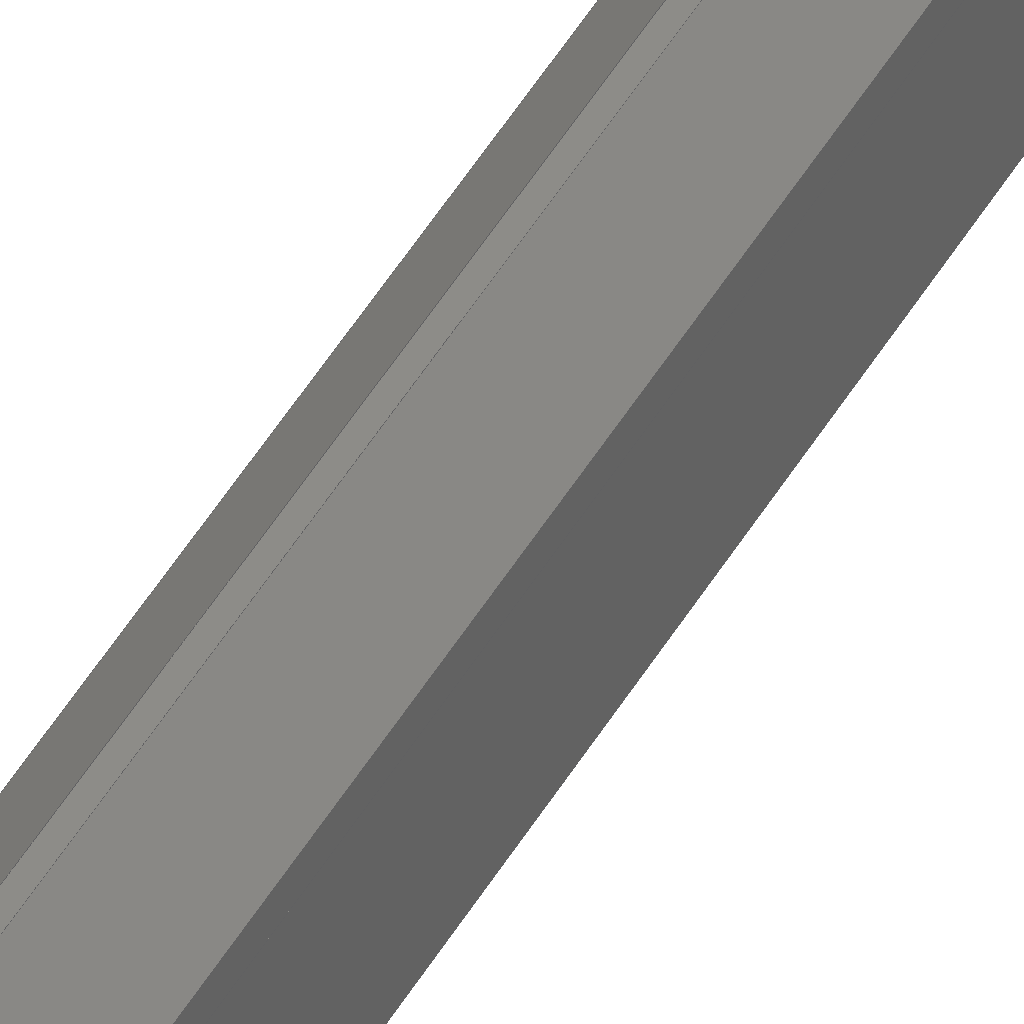
<metadata>
{"format":"step","ext":"stp","renderer":"f3d","projection":"perspective","resolution":1024,"background":"white","views":[{"elev":36.6,"azim":23.9,"up":"+Y"}]}
</metadata>
<code>
ISO-10303-21;
DATA;
#1=MECHANICAL_DESIGN_GEOMETRIC_PRESENTATION_REPRESENTATION('',(#6),#430);
#2=(
CONVERSION_BASED_UNIT('degree',#3)
NAMED_UNIT(#432)
PLANE_ANGLE_UNIT()
);
#3=PLANE_ANGLE_MEASURE_WITH_UNIT(PLANE_ANGLE_MEASURE(0.01745),#437);
#4=SHAPE_REPRESENTATION_RELATIONSHIP('SRR','None',#440,#5);
#5=ADVANCED_BREP_SHAPE_REPRESENTATION('',(#7),#429);
#6=STYLED_ITEM('',(#450),#7);
#7=MANIFOLD_SOLID_BREP('Fillet1',#266);
#8=CYLINDRICAL_SURFACE('',#283,0.005);
#9=CIRCLE('',#280,0.005);
#10=CIRCLE('',#282,0.005);
#11=FACE_OUTER_BOUND('',#25,.T.);
#12=FACE_OUTER_BOUND('',#26,.T.);
#13=FACE_OUTER_BOUND('',#27,.T.);
#14=FACE_OUTER_BOUND('',#28,.T.);
#15=FACE_OUTER_BOUND('',#29,.T.);
#16=FACE_OUTER_BOUND('',#30,.T.);
#17=FACE_OUTER_BOUND('',#31,.T.);
#18=FACE_OUTER_BOUND('',#32,.T.);
#19=FACE_OUTER_BOUND('',#33,.T.);
#20=FACE_OUTER_BOUND('',#34,.T.);
#21=FACE_OUTER_BOUND('',#35,.T.);
#22=FACE_OUTER_BOUND('',#36,.T.);
#23=FACE_OUTER_BOUND('',#37,.T.);
#24=FACE_OUTER_BOUND('',#38,.T.);
#25=EDGE_LOOP('',(#167,#168,#169,#170));
#26=EDGE_LOOP('',(#171,#172,#173,#174));
#27=EDGE_LOOP('',(#175,#176,#177,#178));
#28=EDGE_LOOP('',(#179,#180,#181,#182));
#29=EDGE_LOOP('',(#183,#184,#185,#186));
#30=EDGE_LOOP('',(#187,#188,#189,#190));
#31=EDGE_LOOP('',(#191,#192,#193,#194));
#32=EDGE_LOOP('',(#195,#196,#197,#198));
#33=EDGE_LOOP('',(#199,#200,#201,#202));
#34=EDGE_LOOP('',(#203,#204,#205,#206));
#35=EDGE_LOOP('',(#207,#208,#209,#210));
#36=EDGE_LOOP('',(#211,#212,#213,#214,#215,#216,#217,#218,#219,#220,#221,
#222));
#37=EDGE_LOOP('',(#223,#224,#225,#226,#227,#228,#229,#230,#231,#232,#233,
#234));
#38=EDGE_LOOP('',(#235,#236,#237,#238));
#39=LINE('',#356,#73);
#40=LINE('',#358,#74);
#41=LINE('',#360,#75);
#42=LINE('',#361,#76);
#43=LINE('',#364,#77);
#44=LINE('',#366,#78);
#45=LINE('',#367,#79);
#46=LINE('',#370,#80);
#47=LINE('',#372,#81);
#48=LINE('',#373,#82);
#49=LINE('',#376,#83);
#50=LINE('',#378,#84);
#51=LINE('',#379,#85);
#52=LINE('',#382,#86);
#53=LINE('',#384,#87);
#54=LINE('',#385,#88);
#55=LINE('',#388,#89);
#56=LINE('',#390,#90);
#57=LINE('',#391,#91);
#58=LINE('',#395,#92);
#59=LINE('',#397,#93);
#60=LINE('',#399,#94);
#61=LINE('',#400,#95);
#62=LINE('',#403,#96);
#63=LINE('',#405,#97);
#64=LINE('',#406,#98);
#65=LINE('',#409,#99);
#66=LINE('',#411,#100);
#67=LINE('',#412,#101);
#68=LINE('',#415,#102);
#69=LINE('',#417,#103);
#70=LINE('',#418,#104);
#71=LINE('',#420,#105);
#72=LINE('',#421,#106);
#73=VECTOR('',#288,0.3289);
#74=VECTOR('',#289,12);
#75=VECTOR('',#290,0.3289);
#76=VECTOR('',#291,12);
#77=VECTOR('',#294,0.02);
#78=VECTOR('',#295,12);
#79=VECTOR('',#296,0.02);
#80=VECTOR('',#299,0.09672);
#81=VECTOR('',#300,12);
#82=VECTOR('',#301,0.09672);
#83=VECTOR('',#304,0.02);
#84=VECTOR('',#305,12);
#85=VECTOR('',#306,0.02);
#86=VECTOR('',#309,0.2879);
#87=VECTOR('',#310,12);
#88=VECTOR('',#311,0.2879);
#89=VECTOR('',#314,0.005);
#90=VECTOR('',#315,12);
#91=VECTOR('',#316,0.005);
#92=VECTOR('',#319,0.067);
#93=VECTOR('',#320,12);
#94=VECTOR('',#321,0.067);
#95=VECTOR('',#322,12);
#96=VECTOR('',#325,0.032);
#97=VECTOR('',#326,12);
#98=VECTOR('',#327,0.032);
#99=VECTOR('',#330,0.1174);
#100=VECTOR('',#331,12);
#101=VECTOR('',#332,0.1174);
#102=VECTOR('',#335,0.02);
#103=VECTOR('',#336,12);
#104=VECTOR('',#337,0.02);
#105=VECTOR('',#340,0.1188);
#106=VECTOR('',#341,0.1188);
#107=VERTEX_POINT('',#354);
#108=VERTEX_POINT('',#355);
#109=VERTEX_POINT('',#357);
#110=VERTEX_POINT('',#359);
#111=VERTEX_POINT('',#363);
#112=VERTEX_POINT('',#365);
#113=VERTEX_POINT('',#369);
#114=VERTEX_POINT('',#371);
#115=VERTEX_POINT('',#375);
#116=VERTEX_POINT('',#377);
#117=VERTEX_POINT('',#381);
#118=VERTEX_POINT('',#383);
#119=VERTEX_POINT('',#387);
#120=VERTEX_POINT('',#389);
#121=VERTEX_POINT('',#393);
#122=VERTEX_POINT('',#394);
#123=VERTEX_POINT('',#396);
#124=VERTEX_POINT('',#398);
#125=VERTEX_POINT('',#402);
#126=VERTEX_POINT('',#404);
#127=VERTEX_POINT('',#408);
#128=VERTEX_POINT('',#410);
#129=VERTEX_POINT('',#414);
#130=VERTEX_POINT('',#416);
#131=EDGE_CURVE('',#107,#108,#39,.T.);
#132=EDGE_CURVE('',#109,#108,#40,.T.);
#133=EDGE_CURVE('',#110,#109,#41,.T.);
#134=EDGE_CURVE('',#110,#107,#42,.T.);
#135=EDGE_CURVE('',#108,#111,#43,.T.);
#136=EDGE_CURVE('',#112,#111,#44,.T.);
#137=EDGE_CURVE('',#109,#112,#45,.T.);
#138=EDGE_CURVE('',#111,#113,#46,.T.);
#139=EDGE_CURVE('',#114,#113,#47,.T.);
#140=EDGE_CURVE('',#112,#114,#48,.T.);
#141=EDGE_CURVE('',#113,#115,#49,.T.);
#142=EDGE_CURVE('',#116,#115,#50,.T.);
#143=EDGE_CURVE('',#114,#116,#51,.T.);
#144=EDGE_CURVE('',#115,#117,#52,.T.);
#145=EDGE_CURVE('',#118,#117,#53,.T.);
#146=EDGE_CURVE('',#116,#118,#54,.T.);
#147=EDGE_CURVE('',#117,#119,#55,.T.);
#148=EDGE_CURVE('',#119,#120,#56,.T.);
#149=EDGE_CURVE('',#118,#120,#57,.T.);
#150=EDGE_CURVE('',#121,#122,#58,.T.);
#151=EDGE_CURVE('',#121,#123,#59,.T.);
#152=EDGE_CURVE('',#123,#124,#60,.T.);
#153=EDGE_CURVE('',#122,#124,#61,.T.);
#154=EDGE_CURVE('',#124,#125,#62,.T.);
#155=EDGE_CURVE('',#126,#125,#63,.T.);
#156=EDGE_CURVE('',#122,#126,#64,.T.);
#157=EDGE_CURVE('',#125,#127,#65,.T.);
#158=EDGE_CURVE('',#128,#127,#66,.T.);
#159=EDGE_CURVE('',#126,#128,#67,.T.);
#160=EDGE_CURVE('',#127,#129,#68,.T.);
#161=EDGE_CURVE('',#130,#129,#69,.T.);
#162=EDGE_CURVE('',#128,#130,#70,.T.);
#163=EDGE_CURVE('',#129,#107,#71,.T.);
#164=EDGE_CURVE('',#130,#110,#72,.T.);
#165=EDGE_CURVE('',#120,#121,#9,.T.);
#166=EDGE_CURVE('',#123,#119,#10,.T.);
#167=ORIENTED_EDGE('',*,*,#131,.T.);
#168=ORIENTED_EDGE('',*,*,#132,.F.);
#169=ORIENTED_EDGE('',*,*,#133,.F.);
#170=ORIENTED_EDGE('',*,*,#134,.T.);
#171=ORIENTED_EDGE('',*,*,#135,.T.);
#172=ORIENTED_EDGE('',*,*,#136,.F.);
#173=ORIENTED_EDGE('',*,*,#137,.F.);
#174=ORIENTED_EDGE('',*,*,#132,.T.);
#175=ORIENTED_EDGE('',*,*,#138,.T.);
#176=ORIENTED_EDGE('',*,*,#139,.F.);
#177=ORIENTED_EDGE('',*,*,#140,.F.);
#178=ORIENTED_EDGE('',*,*,#136,.T.);
#179=ORIENTED_EDGE('',*,*,#141,.T.);
#180=ORIENTED_EDGE('',*,*,#142,.F.);
#181=ORIENTED_EDGE('',*,*,#143,.F.);
#182=ORIENTED_EDGE('',*,*,#139,.T.);
#183=ORIENTED_EDGE('',*,*,#144,.T.);
#184=ORIENTED_EDGE('',*,*,#145,.F.);
#185=ORIENTED_EDGE('',*,*,#146,.F.);
#186=ORIENTED_EDGE('',*,*,#142,.T.);
#187=ORIENTED_EDGE('',*,*,#147,.T.);
#188=ORIENTED_EDGE('',*,*,#148,.T.);
#189=ORIENTED_EDGE('',*,*,#149,.F.);
#190=ORIENTED_EDGE('',*,*,#145,.T.);
#191=ORIENTED_EDGE('',*,*,#150,.F.);
#192=ORIENTED_EDGE('',*,*,#151,.T.);
#193=ORIENTED_EDGE('',*,*,#152,.T.);
#194=ORIENTED_EDGE('',*,*,#153,.F.);
#195=ORIENTED_EDGE('',*,*,#154,.T.);
#196=ORIENTED_EDGE('',*,*,#155,.F.);
#197=ORIENTED_EDGE('',*,*,#156,.F.);
#198=ORIENTED_EDGE('',*,*,#153,.T.);
#199=ORIENTED_EDGE('',*,*,#157,.T.);
#200=ORIENTED_EDGE('',*,*,#158,.F.);
#201=ORIENTED_EDGE('',*,*,#159,.F.);
#202=ORIENTED_EDGE('',*,*,#155,.T.);
#203=ORIENTED_EDGE('',*,*,#160,.T.);
#204=ORIENTED_EDGE('',*,*,#161,.F.);
#205=ORIENTED_EDGE('',*,*,#162,.F.);
#206=ORIENTED_EDGE('',*,*,#158,.T.);
#207=ORIENTED_EDGE('',*,*,#163,.T.);
#208=ORIENTED_EDGE('',*,*,#134,.F.);
#209=ORIENTED_EDGE('',*,*,#164,.F.);
#210=ORIENTED_EDGE('',*,*,#161,.T.);
#211=ORIENTED_EDGE('',*,*,#133,.T.);
#212=ORIENTED_EDGE('',*,*,#137,.T.);
#213=ORIENTED_EDGE('',*,*,#140,.T.);
#214=ORIENTED_EDGE('',*,*,#143,.T.);
#215=ORIENTED_EDGE('',*,*,#146,.T.);
#216=ORIENTED_EDGE('',*,*,#149,.T.);
#217=ORIENTED_EDGE('',*,*,#165,.T.);
#218=ORIENTED_EDGE('',*,*,#150,.T.);
#219=ORIENTED_EDGE('',*,*,#156,.T.);
#220=ORIENTED_EDGE('',*,*,#159,.T.);
#221=ORIENTED_EDGE('',*,*,#162,.T.);
#222=ORIENTED_EDGE('',*,*,#164,.T.);
#223=ORIENTED_EDGE('',*,*,#131,.F.);
#224=ORIENTED_EDGE('',*,*,#163,.F.);
#225=ORIENTED_EDGE('',*,*,#160,.F.);
#226=ORIENTED_EDGE('',*,*,#157,.F.);
#227=ORIENTED_EDGE('',*,*,#154,.F.);
#228=ORIENTED_EDGE('',*,*,#152,.F.);
#229=ORIENTED_EDGE('',*,*,#166,.T.);
#230=ORIENTED_EDGE('',*,*,#147,.F.);
#231=ORIENTED_EDGE('',*,*,#144,.F.);
#232=ORIENTED_EDGE('',*,*,#141,.F.);
#233=ORIENTED_EDGE('',*,*,#138,.F.);
#234=ORIENTED_EDGE('',*,*,#135,.F.);
#235=ORIENTED_EDGE('',*,*,#151,.F.);
#236=ORIENTED_EDGE('',*,*,#165,.F.);
#237=ORIENTED_EDGE('',*,*,#148,.F.);
#238=ORIENTED_EDGE('',*,*,#166,.F.);
#239=PLANE('',#268);
#240=PLANE('',#269);
#241=PLANE('',#270);
#242=PLANE('',#271);
#243=PLANE('',#272);
#244=PLANE('',#273);
#245=PLANE('',#274);
#246=PLANE('',#275);
#247=PLANE('',#276);
#248=PLANE('',#277);
#249=PLANE('',#278);
#250=PLANE('',#279);
#251=PLANE('',#281);
#252=ADVANCED_FACE('',(#11),#239,.F.);
#253=ADVANCED_FACE('',(#12),#240,.F.);
#254=ADVANCED_FACE('',(#13),#241,.F.);
#255=ADVANCED_FACE('',(#14),#242,.F.);
#256=ADVANCED_FACE('',(#15),#243,.F.);
#257=ADVANCED_FACE('',(#16),#244,.F.);
#258=ADVANCED_FACE('',(#17),#245,.F.);
#259=ADVANCED_FACE('',(#18),#246,.F.);
#260=ADVANCED_FACE('',(#19),#247,.F.);
#261=ADVANCED_FACE('',(#20),#248,.F.);
#262=ADVANCED_FACE('',(#21),#249,.F.);
#263=ADVANCED_FACE('',(#22),#250,.T.);
#264=ADVANCED_FACE('',(#23),#251,.F.);
#265=ADVANCED_FACE('',(#24),#8,.F.);
#266=CLOSED_SHELL('',(#252,#253,#254,#255,#256,#257,#258,#259,#260,#261,
#262,#263,#264,#265));
#267=AXIS2_PLACEMENT_3D('placement',#352,#284,#285);
#268=AXIS2_PLACEMENT_3D('',#353,#286,#287);
#269=AXIS2_PLACEMENT_3D('',#362,#292,#293);
#270=AXIS2_PLACEMENT_3D('',#368,#297,#298);
#271=AXIS2_PLACEMENT_3D('',#374,#302,#303);
#272=AXIS2_PLACEMENT_3D('',#380,#307,#308);
#273=AXIS2_PLACEMENT_3D('',#386,#312,#313);
#274=AXIS2_PLACEMENT_3D('',#392,#317,#318);
#275=AXIS2_PLACEMENT_3D('',#401,#323,#324);
#276=AXIS2_PLACEMENT_3D('',#407,#328,#329);
#277=AXIS2_PLACEMENT_3D('',#413,#333,#334);
#278=AXIS2_PLACEMENT_3D('',#419,#338,#339);
#279=AXIS2_PLACEMENT_3D('',#422,#342,#343);
#280=AXIS2_PLACEMENT_3D('',#423,#344,#345);
#281=AXIS2_PLACEMENT_3D('',#424,#346,#347);
#282=AXIS2_PLACEMENT_3D('',#425,#348,#349);
#283=AXIS2_PLACEMENT_3D('',#426,#350,#351);
#284=DIRECTION('axis',(0,0,1));
#285=DIRECTION('refdir',(1,0,0));
#286=DIRECTION('center_axis',(1,0,0));
#287=DIRECTION('ref_axis',(0,0,-1));
#288=DIRECTION('',(0,-1,0));
#289=DIRECTION('',(0,0,-1));
#290=DIRECTION('',(0,-1,0));
#291=DIRECTION('',(0,0,-1));
#292=DIRECTION('center_axis',(0.7071,0.7071,0));
#293=DIRECTION('ref_axis',(-0.7071,0.7071,0));
#294=DIRECTION('',(0.7071,-0.7071,0));
#295=DIRECTION('',(0,0,-1));
#296=DIRECTION('',(0.7071,-0.7071,0));
#297=DIRECTION('center_axis',(0,1,0));
#298=DIRECTION('ref_axis',(0,0,1));
#299=DIRECTION('',(1,0,0));
#300=DIRECTION('',(0,0,-1));
#301=DIRECTION('',(1,0,0));
#302=DIRECTION('center_axis',(-0.7071,0.7071,0));
#303=DIRECTION('ref_axis',(-0.7071,-0.7071,0));
#304=DIRECTION('',(0.7071,0.7071,0));
#305=DIRECTION('',(0,0,-1));
#306=DIRECTION('',(0.7071,0.7071,0));
#307=DIRECTION('center_axis',(-1,1.779e-16,0));
#308=DIRECTION('ref_axis',(-1.804e-16,-1,0));
#309=DIRECTION('',(1.779e-16,1,0));
#310=DIRECTION('',(0,0,-1));
#311=DIRECTION('',(1.779e-16,1,0));
#312=DIRECTION('center_axis',(0,-1,0));
#313=DIRECTION('ref_axis',(0,0,-1));
#314=DIRECTION('',(-1,0,0));
#315=DIRECTION('',(0,0,1));
#316=DIRECTION('',(-1,0,0));
#317=DIRECTION('center_axis',(0,1,0));
#318=DIRECTION('ref_axis',(0,0,1));
#319=DIRECTION('',(1,0,0));
#320=DIRECTION('',(0,0,-1));
#321=DIRECTION('',(1,0,0));
#322=DIRECTION('',(0,0,-1));
#323=DIRECTION('center_axis',(-1,5.336e-16,0));
#324=DIRECTION('ref_axis',(-5.274e-16,-1,0));
#325=DIRECTION('',(5.336e-16,1,0));
#326=DIRECTION('',(0,0,-1));
#327=DIRECTION('',(5.336e-16,1,0));
#328=DIRECTION('center_axis',(-0.7071,-0.7071,0));
#329=DIRECTION('ref_axis',(0.7071,-0.7071,0));
#330=DIRECTION('',(-0.7071,0.7071,0));
#331=DIRECTION('',(0,0,-1));
#332=DIRECTION('',(-0.7071,0.7071,0));
#333=DIRECTION('center_axis',(0,-1,0));
#334=DIRECTION('ref_axis',(0,0,-1));
#335=DIRECTION('',(-1,0,0));
#336=DIRECTION('',(0,0,-1));
#337=DIRECTION('',(-1,0,0));
#338=DIRECTION('center_axis',(0.7071,-0.7071,0));
#339=DIRECTION('ref_axis',(0.7071,0.7071,0));
#340=DIRECTION('',(-0.7071,-0.7071,0));
#341=DIRECTION('',(-0.7071,-0.7071,0));
#342=DIRECTION('center_axis',(0,0,1));
#343=DIRECTION('ref_axis',(1,0,0));
#344=DIRECTION('center_axis',(0,0,-1));
#345=DIRECTION('ref_axis',(1,0,0));
#346=DIRECTION('center_axis',(0,0,1));
#347=DIRECTION('ref_axis',(1,0,0));
#348=DIRECTION('center_axis',(0,0,1));
#349=DIRECTION('ref_axis',(1,0,0));
#350=DIRECTION('center_axis',(0,0,1));
#351=DIRECTION('ref_axis',(1,0,0));
#352=CARTESIAN_POINT('',(0,0,0));
#353=CARTESIAN_POINT('Origin',(-0.0625,0.343,12));
#354=CARTESIAN_POINT('',(-0.0625,0.343,0));
#355=CARTESIAN_POINT('',(-0.0625,0.01414,0));
#356=CARTESIAN_POINT('',(-0.0625,0.343,0));
#357=CARTESIAN_POINT('',(-0.0625,0.01414,12));
#358=CARTESIAN_POINT('',(-0.0625,0.01414,12));
#359=CARTESIAN_POINT('',(-0.0625,0.343,12));
#360=CARTESIAN_POINT('',(-0.0625,0.343,12));
#361=CARTESIAN_POINT('',(-0.0625,0.343,12));
#362=CARTESIAN_POINT('Origin',(-0.0625,0.01414,12));
#363=CARTESIAN_POINT('',(-0.04836,-1.235e-16,0));
#364=CARTESIAN_POINT('',(-0.0625,0.01414,0));
#365=CARTESIAN_POINT('',(-0.04836,-1.235e-16,12));
#366=CARTESIAN_POINT('',(-0.04836,-1.235e-16,12));
#367=CARTESIAN_POINT('',(-0.0625,0.01414,12));
#368=CARTESIAN_POINT('Origin',(-0.04836,-1.235e-16,
12));
#369=CARTESIAN_POINT('',(0.04836,-1.235e-16,0));
#370=CARTESIAN_POINT('',(-0.04836,-1.235e-16,0));
#371=CARTESIAN_POINT('',(0.04836,-1.235e-16,12));
#372=CARTESIAN_POINT('',(0.04836,-1.235e-16,12));
#373=CARTESIAN_POINT('',(-0.04836,-1.235e-16,12));
#374=CARTESIAN_POINT('Origin',(0.04836,-1.235e-16,
12));
#375=CARTESIAN_POINT('',(0.0625,0.01414,0));
#376=CARTESIAN_POINT('',(0.04836,-1.235e-16,0));
#377=CARTESIAN_POINT('',(0.0625,0.01414,12));
#378=CARTESIAN_POINT('',(0.0625,0.01414,12));
#379=CARTESIAN_POINT('',(0.04836,-1.235e-16,12));
#380=CARTESIAN_POINT('Origin',(0.0625,0.302,12));
#381=CARTESIAN_POINT('',(0.0625,0.302,0));
#382=CARTESIAN_POINT('',(0.0625,0.302,0));
#383=CARTESIAN_POINT('',(0.0625,0.302,12));
#384=CARTESIAN_POINT('',(0.0625,0.302,12));
#385=CARTESIAN_POINT('',(0.0625,0.302,12));
#386=CARTESIAN_POINT('Origin',(0.0525,0.302,12));
#387=CARTESIAN_POINT('',(0.0575,0.302,0));
#388=CARTESIAN_POINT('',(0.0525,0.302,0));
#389=CARTESIAN_POINT('',(0.0575,0.302,12));
#390=CARTESIAN_POINT('',(0.0575,0.302,12));
#391=CARTESIAN_POINT('',(0.0525,0.302,12));
#392=CARTESIAN_POINT('Origin',(0.1245,0.312,12));
#393=CARTESIAN_POINT('',(0.0575,0.312,12));
#394=CARTESIAN_POINT('',(0.1245,0.312,12));
#395=CARTESIAN_POINT('',(0.1245,0.312,12));
#396=CARTESIAN_POINT('',(0.0575,0.312,0));
#397=CARTESIAN_POINT('',(0.0575,0.312,0));
#398=CARTESIAN_POINT('',(0.1245,0.312,0));
#399=CARTESIAN_POINT('',(0.1245,0.312,0));
#400=CARTESIAN_POINT('',(0.1245,0.312,12));
#401=CARTESIAN_POINT('Origin',(0.1245,0.344,12));
#402=CARTESIAN_POINT('',(0.1245,0.344,0));
#403=CARTESIAN_POINT('',(0.1245,0.344,0));
#404=CARTESIAN_POINT('',(0.1245,0.344,12));
#405=CARTESIAN_POINT('',(0.1245,0.344,12));
#406=CARTESIAN_POINT('',(0.1245,0.344,12));
#407=CARTESIAN_POINT('Origin',(0.0415,0.427,12));
#408=CARTESIAN_POINT('',(0.0415,0.427,0));
#409=CARTESIAN_POINT('',(0.0415,0.427,0));
#410=CARTESIAN_POINT('',(0.0415,0.427,12));
#411=CARTESIAN_POINT('',(0.0415,0.427,12));
#412=CARTESIAN_POINT('',(0.0415,0.427,12));
#413=CARTESIAN_POINT('Origin',(0.0215,0.427,12));
#414=CARTESIAN_POINT('',(0.0215,0.427,0));
#415=CARTESIAN_POINT('',(0.0215,0.427,0));
#416=CARTESIAN_POINT('',(0.0215,0.427,12));
#417=CARTESIAN_POINT('',(0.0215,0.427,12));
#418=CARTESIAN_POINT('',(0.0215,0.427,12));
#419=CARTESIAN_POINT('Origin',(-0.0625,0.343,12));
#420=CARTESIAN_POINT('',(-0.0625,0.343,0));
#421=CARTESIAN_POINT('',(-0.0625,0.343,12));
#422=CARTESIAN_POINT('Origin',(-0.0625,-1.235e-16,12));
#423=CARTESIAN_POINT('Origin',(0.0575,0.307,12));
#424=CARTESIAN_POINT('Origin',(-0.0625,-1.235e-16,0));
#425=CARTESIAN_POINT('Origin',(0.0575,0.307,0));
#426=CARTESIAN_POINT('Origin',(0.0575,0.307,12));
#427=UNCERTAINTY_MEASURE_WITH_UNIT(LENGTH_MEASURE(0.0003937),
#433,'DISTANCE_ACCURACY_VALUE',
'Maximum model space distance between geometric entities at asserted c
onnectivities');
#428=UNCERTAINTY_MEASURE_WITH_UNIT(LENGTH_MEASURE(1e-06),#434,
'DISTANCE_ACCURACY_VALUE',
'Maximum model space distance between geometric entities at asserted c
onnectivities');
#429=(
GEOMETRIC_REPRESENTATION_CONTEXT(3)
GLOBAL_UNCERTAINTY_ASSIGNED_CONTEXT((#427))
GLOBAL_UNIT_ASSIGNED_CONTEXT((#433,#437,#436))
REPRESENTATION_CONTEXT('','3D')
);
#430=(
GEOMETRIC_REPRESENTATION_CONTEXT(3)
GLOBAL_UNCERTAINTY_ASSIGNED_CONTEXT((#428))
GLOBAL_UNIT_ASSIGNED_CONTEXT((#434,#2,#436))
REPRESENTATION_CONTEXT('','3D')
);
#431=DIMENSIONAL_EXPONENTS(1,0,0,0,0,0,0);
#432=DIMENSIONAL_EXPONENTS(0,0,0,0,0,0,0);
#433=(
CONVERSION_BASED_UNIT('__CONSTANT UNIT inch',#435)
LENGTH_UNIT()
NAMED_UNIT(#431)
);
#434=(
LENGTH_UNIT()
NAMED_UNIT(*)
SI_UNIT(.MILLI.,.METRE.)
);
#435=LENGTH_MEASURE_WITH_UNIT(LENGTH_MEASURE(25.4),#434);
#436=(
NAMED_UNIT(*)
SI_UNIT($,.STERADIAN.)
SOLID_ANGLE_UNIT()
);
#437=(
NAMED_UNIT(*)
PLANE_ANGLE_UNIT()
SI_UNIT($,.RADIAN.)
);
#438=SHAPE_DEFINITION_REPRESENTATION(#439,#440);
#439=PRODUCT_DEFINITION_SHAPE('',$,#442);
#440=SHAPE_REPRESENTATION('',(#267),#429);
#441=PRODUCT_DEFINITION_CONTEXT('part definition',#446,'design');
#442=PRODUCT_DEFINITION('fc16-015_TrackT1','fc16-015_TrackT1',#443,#441);
#443=PRODUCT_DEFINITION_FORMATION('',$,#448);
#444=PRODUCT_RELATED_PRODUCT_CATEGORY('fc16-015_TrackT1',
'fc16-015_TrackT1',(#448));
#445=APPLICATION_PROTOCOL_DEFINITION('international standard',
'automotive_design',2009,#446);
#446=APPLICATION_CONTEXT(
'Core Data for Automotive Mechanical Design Process');
#447=PRODUCT_CONTEXT('part definition',#446,'mechanical');
#448=PRODUCT('fc16-015_TrackT1','fc16-015_TrackT1',$,(#447));
#449=PRESENTATION_STYLE_ASSIGNMENT((#451));
#450=PRESENTATION_STYLE_ASSIGNMENT((#452));
#451=SURFACE_STYLE_USAGE(.BOTH.,#453);
#452=SURFACE_STYLE_USAGE(.BOTH.,#454);
#453=SURFACE_SIDE_STYLE('',(#455));
#454=SURFACE_SIDE_STYLE('',(#456));
#455=SURFACE_STYLE_FILL_AREA(#457);
#456=SURFACE_STYLE_FILL_AREA(#458);
#457=FILL_AREA_STYLE('',(#459));
#458=FILL_AREA_STYLE('',(#460));
#459=FILL_AREA_STYLE_COLOUR('',#461);
#460=FILL_AREA_STYLE_COLOUR('',#462);
#461=COLOUR_RGB('',0.7451,0.7373,0.7294);
#462=COLOUR_RGB('',0.7451,0.7451,0.7451);
ENDSEC;
END-ISO-10303-21;

</code>
